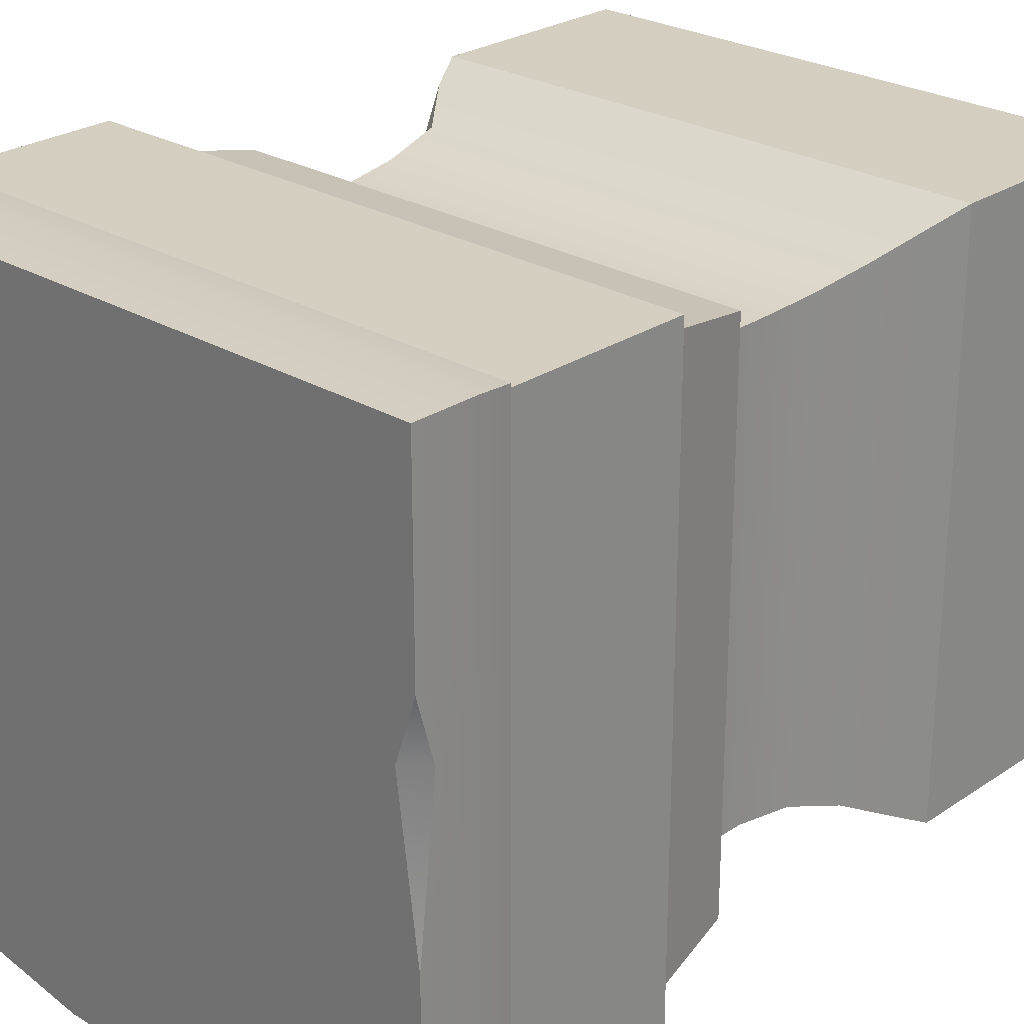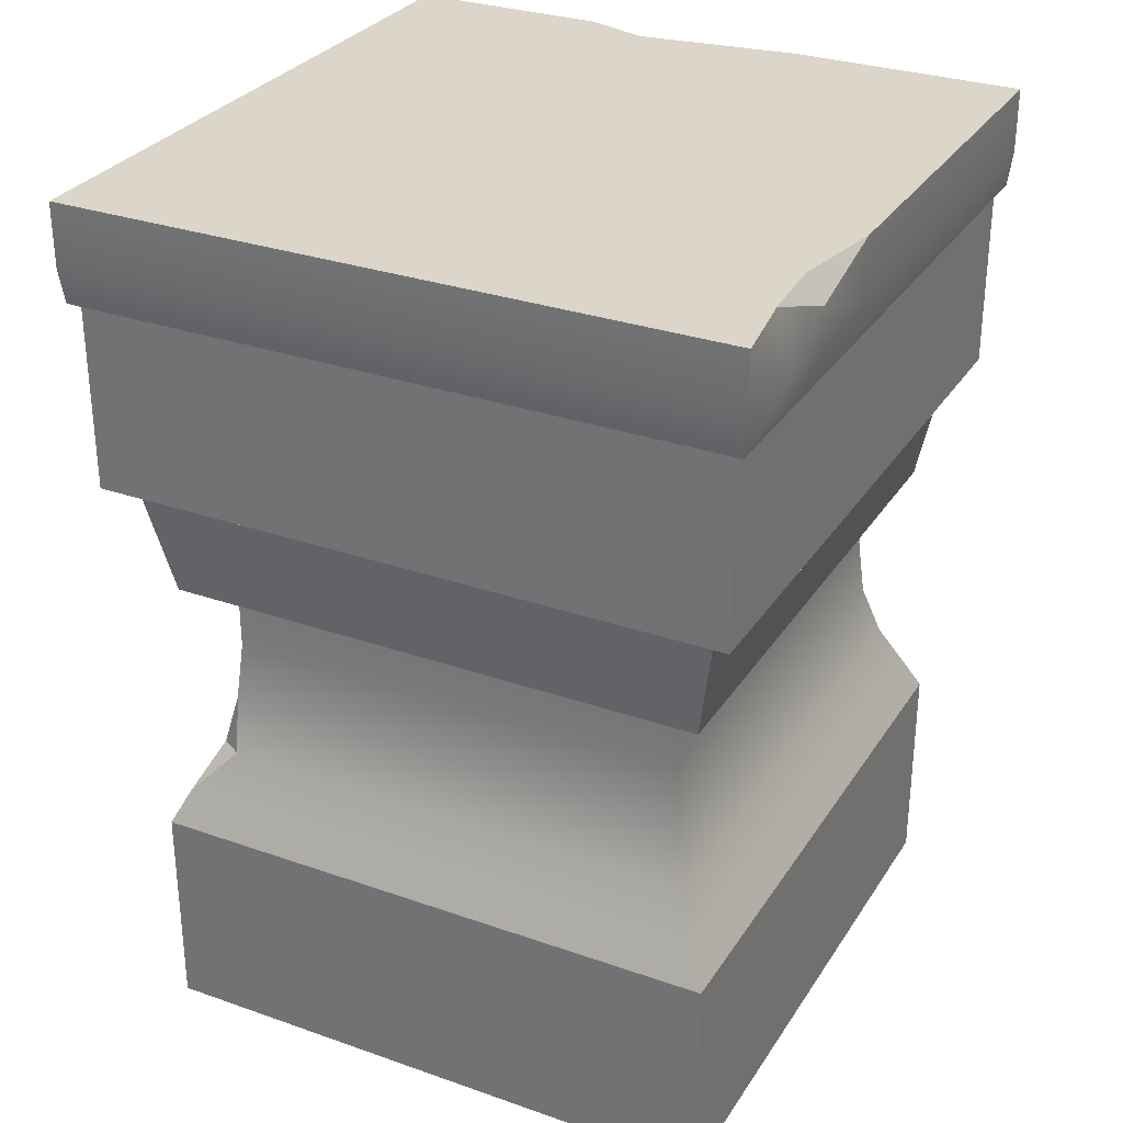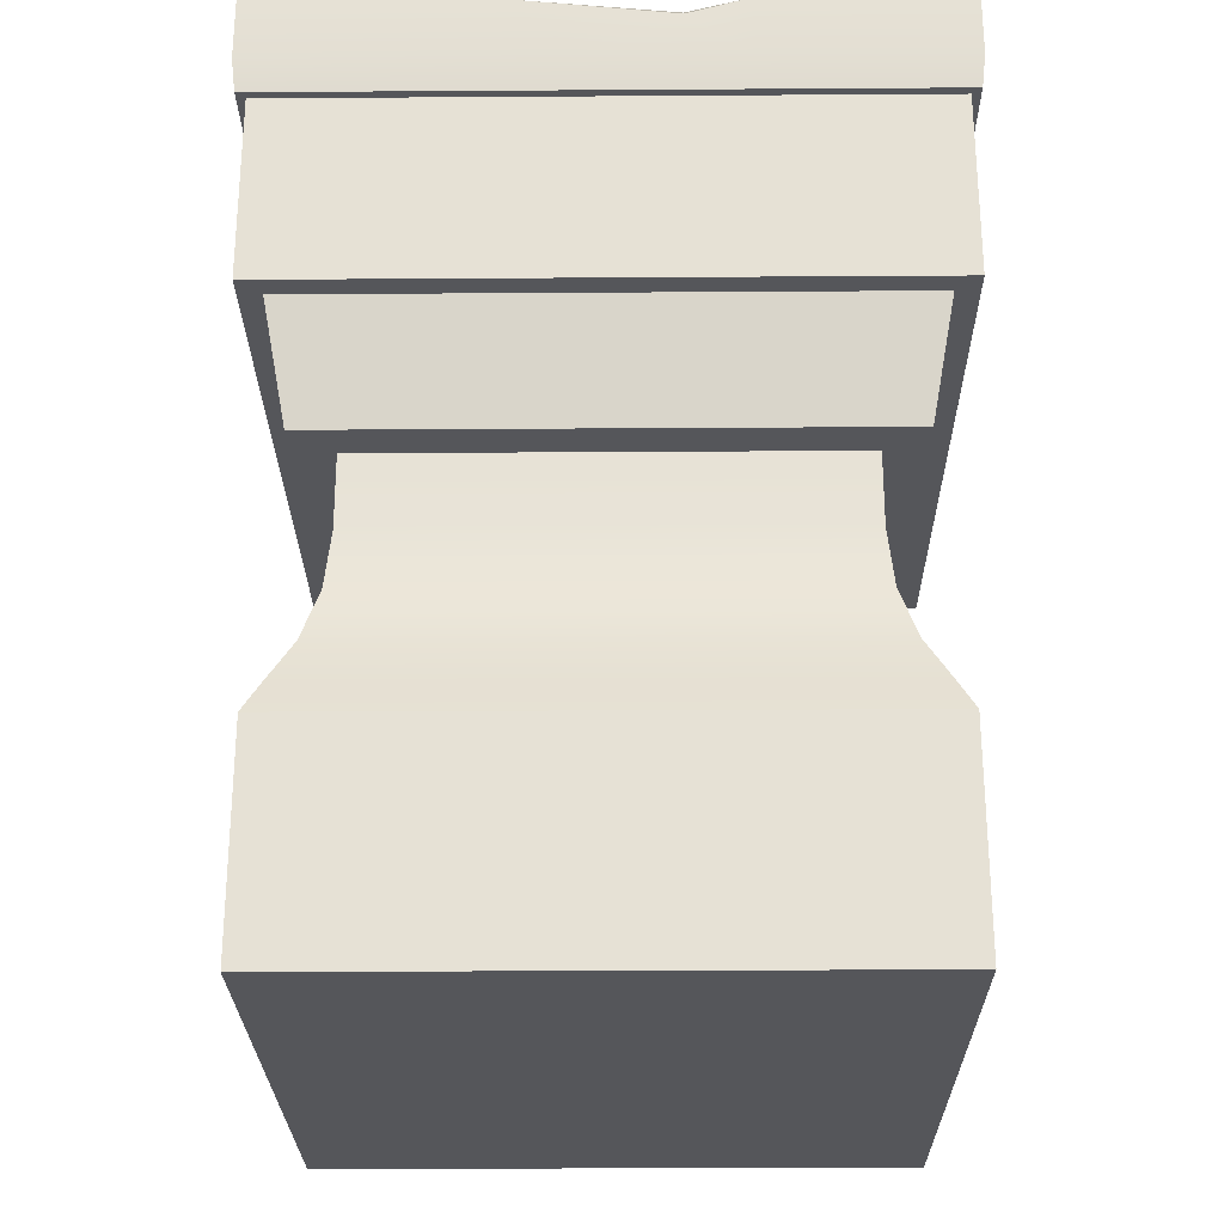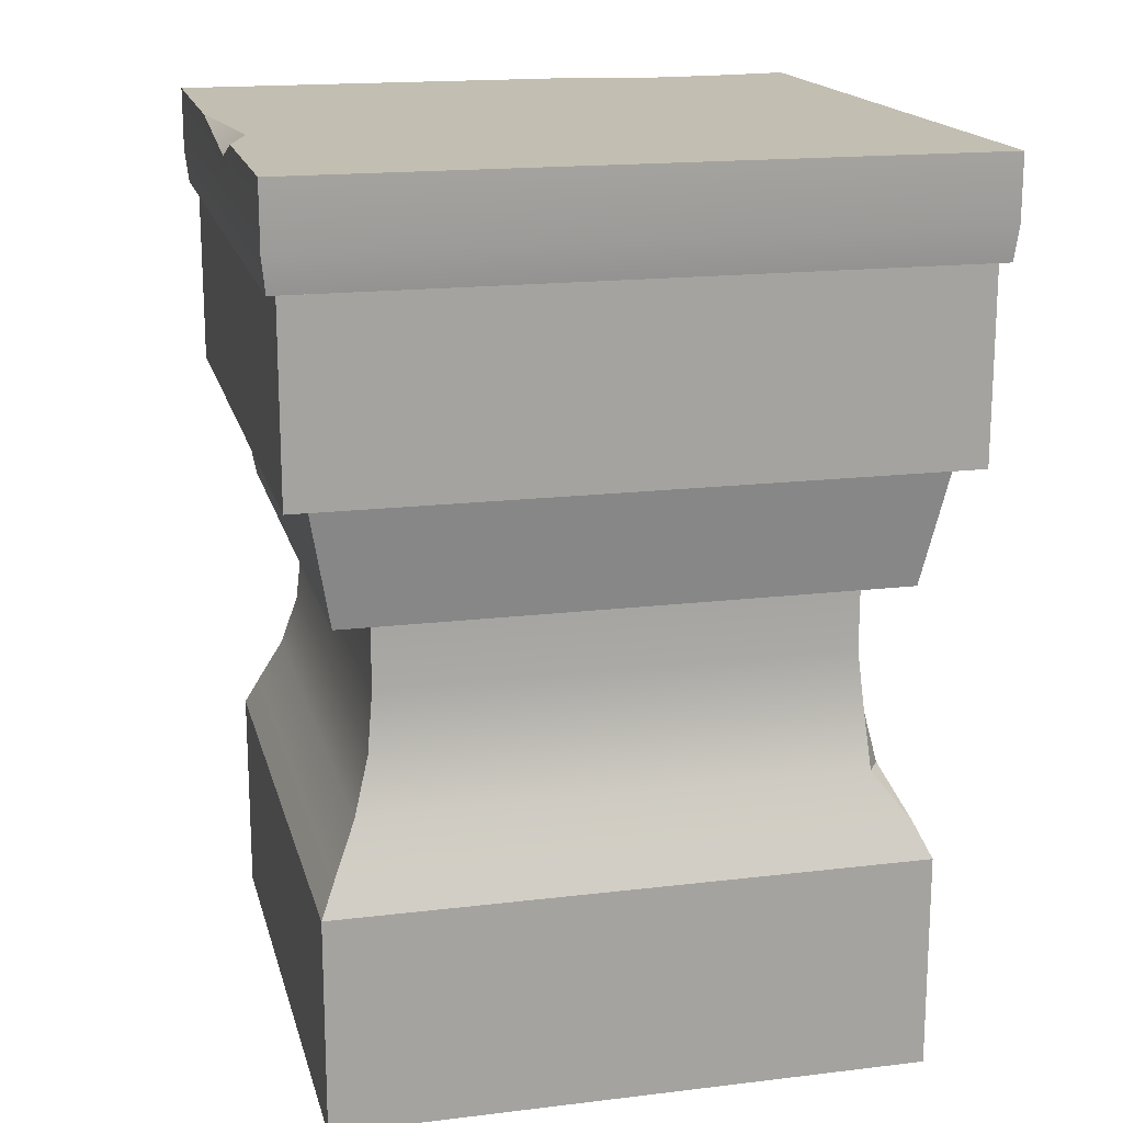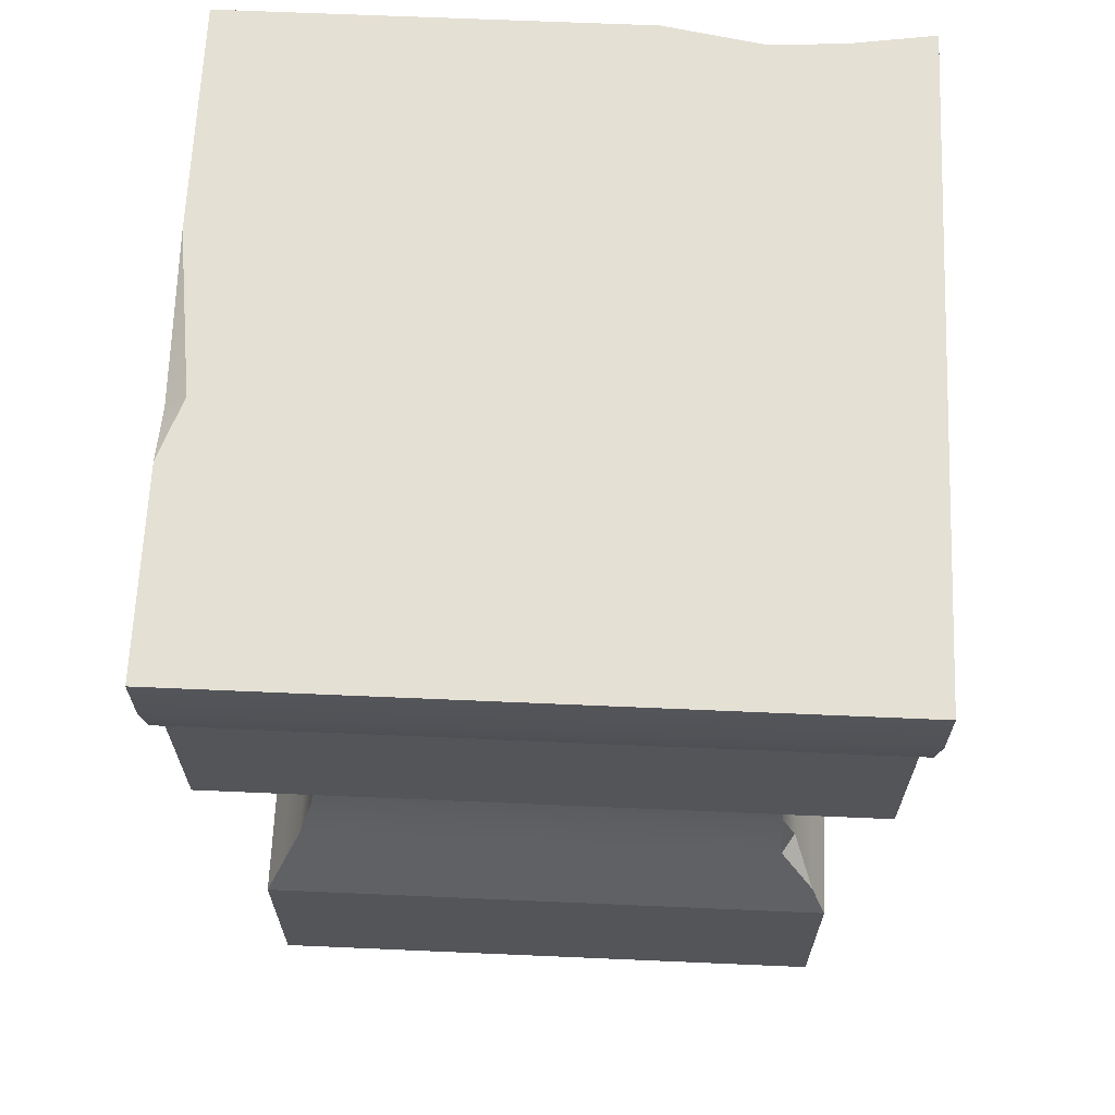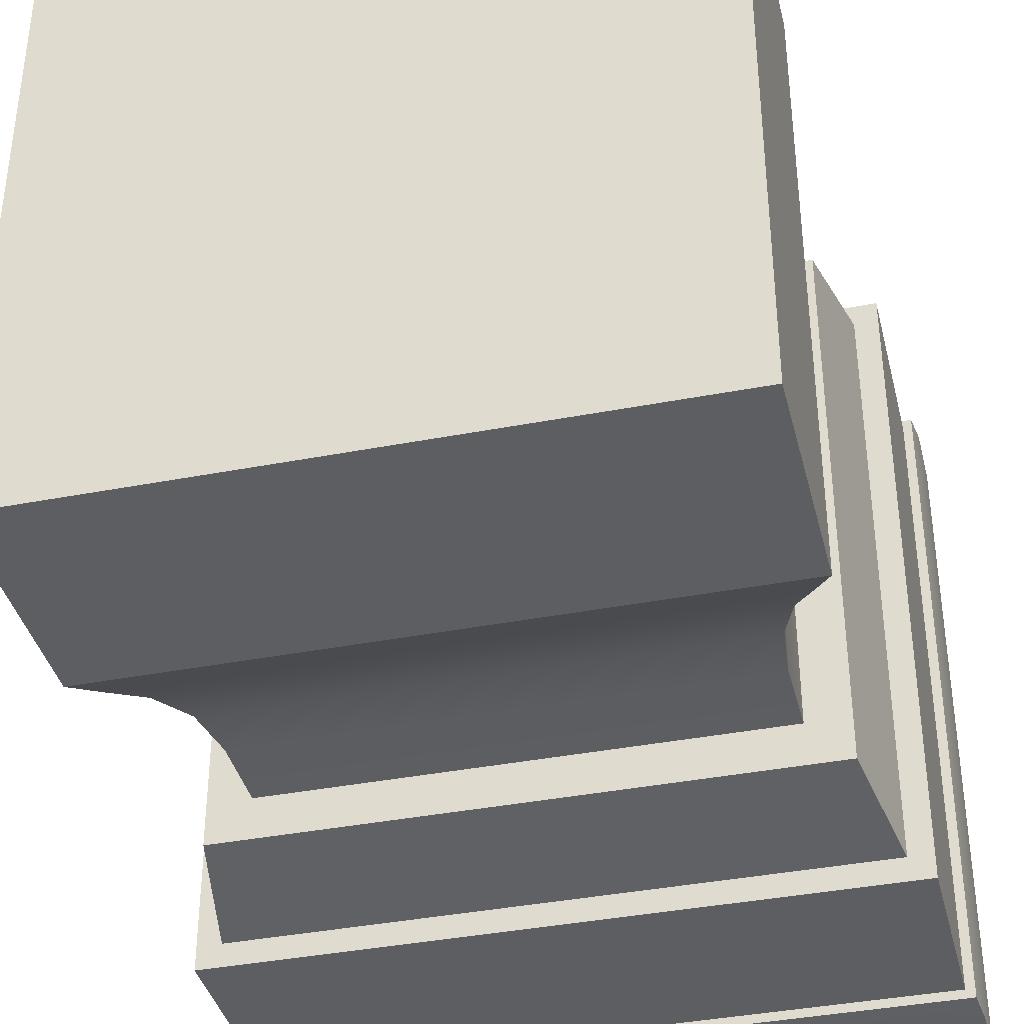
<metadata>
{"format":"obj","ext":"obj","renderer":"f3d","projection":"perspective","resolution":1024,"background":"white","views":[{"elev":25.9,"azim":-136.7,"up":"+Z"},{"elev":30.1,"azim":117.0,"up":"+Y"},{"elev":-26.1,"azim":-89.4,"up":"+Y"},{"elev":17.1,"azim":-13.6,"up":"+Y"},{"elev":65.5,"azim":2.5,"up":"+Y"},{"elev":-38.7,"azim":13.7,"up":"+Z"}]}
</metadata>
<code>
o Rail_Divider_Cylinder.001
v -0.1142 0.222 -0.1232
v -0.1142 0.222 0.132
v -0.1142 0.2705 0.132
v -0.1142 0.2705 -0.1232
v -0.1472 -0.002502 0.1651
v 0.1741 -0.002502 0.1651
v 0.1741 0.1155 0.1651
v -0.1472 0.1155 0.1651
v 0.1741 0.1155 -0.1563
v 0.1655 0.134 -0.1476
v 0.1655 0.134 0.1564
v 0.1741 -0.002502 -0.1563
v -0.1472 -0.002502 -0.1563
v -0.1472 0.1155 -0.1563
v 0.1411 0.222 0.132
v 0.1411 0.222 -0.1232
v 0.1411 0.2705 -0.1232
v 0.1411 0.2705 0.132
v -0.1385 0.134 0.1564
v -0.1385 0.134 -0.1476
v -0.1174 0.1894 -0.1265
v -0.1174 0.1894 0.1353
v -0.1263 0.1594 -0.1354
v -0.1263 0.1594 0.1442
v 0.1444 0.1894 -0.1265
v 0.1533 0.1594 -0.1354
v 0.1444 0.1894 0.1353
v 0.1533 0.1594 0.1322
v 0.1459 0.1594 0.1442
v -0.1609 0.4754 -0.17
v -0.1609 0.4754 0.1788
v 0.1879 0.4754 0.1788
v 0.1879 0.4754 -0.17
v -0.1609 0.3289 0.1788
v 0.1879 0.3289 0.1788
v 0.1879 0.3289 -0.17
v -0.1609 0.3289 -0.17
v 0.1948 0.4508 -0.005191
v 0.1927 0.4322 -0.005083
v 0.1927 0.4322 -0.1749
v 0.1948 0.4508 -0.1769
v 0.1505 0.4858 0.07768
v 0.1505 0.4858 0.1857
v 0.1948 0.4858 0.1857
v 0.1948 0.4858 0.07564
v 0.1948 0.4508 0.07564
v 0.1948 0.4508 0.1857
v -0.1678 0.4508 -0.005191
v -0.1678 0.4858 -0.04829
v -0.1678 0.4858 -0.1769
v -0.1678 0.4508 -0.1769
v 0.06948 0.4508 0.1857
v 0.06948 0.4858 0.1857
v -0.1678 0.4858 0.1857
v -0.1678 0.4508 0.1857
v 0.1505 0.4508 -0.1769
v 0.1505 0.4858 -0.1702
v 0.1948 0.4858 -0.1769
v 0.1489 0.4322 0.07483
v 0.1927 0.4322 0.07483
v 0.1927 0.4322 0.1836
v 0.1489 0.4322 0.1836
v -0.1678 0.4508 0.07564
v -0.1658 0.4322 0.07483
v -0.1658 0.4322 0.1836
v 0.1505 0.4508 0.1857
v 0.05675 0.4508 -0.1769
v 0.05626 0.4322 -0.1749
v -0.1658 0.4322 -0.1749
v -0.15 0.3383 0.1678
v 0.1769 0.3383 0.1678
v 0.1769 0.3383 -0.1591
v -0.15 0.3383 -0.1591
v -0.1362 0.2626 0.1541
v -0.1362 0.2626 -0.1453
v 0.1632 0.2626 -0.1453
v 0.1632 0.2626 0.1541
v 0.1489 0.4322 -0.1749
v 0.1257 0.4508 0.1857
v 0.1245 0.4322 0.1836
v 0.1198 0.4322 0.07483
v 0.11 0.4508 -0.1769
v 0.11 0.4715 -0.1769
v 0.1211 0.4858 0.0785
v 0.1257 0.4858 0.1857
v 0.06562 0.4858 0.07564
v 0.05675 0.4858 -0.1769
v 0.06503 0.4322 0.07483
v 0.06885 0.4322 0.1836
v 0.1089 0.4322 -0.1749
v -0.1678 0.4858 0.07564
v 0.1104 0.4858 -0.1675
v -0.1563 0.4858 0.04142
v 0.06441 0.4858 0.04142
v 0.06278 0.4858 -0.005191
v -0.1658 0.4322 -0.005083
v 0.06222 0.4322 -0.005083
v 0.06384 0.4322 0.041
v -0.1658 0.4322 0.041
v 0.1163 0.4322 -0.005083
v 0.1183 0.4322 0.041
v 0.1196 0.4858 0.04518
v 0.1177 0.4858 -0.000215
v 0.1505 0.4858 0.0441
v 0.1505 0.4858 -0.001644
v 0.1489 0.4322 -0.005083
v 0.1489 0.4322 0.041
v -0.1678 0.4508 0.04142
v 0.1927 0.4322 0.041
v -0.1678 0.4759 0.04142
v 0.1948 0.4858 -0.005191
v 0.1948 0.4858 0.04142
v 0.1948 0.4508 0.04142
f 2 4 1
f 6 8 5
f 7 10 11
f 13 9 12
f 12 7 6
f 5 14 13
f 16 18 15
f 15 3 2
f 1 17 16
f 8 20 14
f 7 19 8
f 14 10 9
f 1 22 2
f 21 24 22
f 24 20 19
f 1 25 21
f 25 23 21
f 23 10 20
f 16 27 25
f 25 28 26
f 28 10 26
f 2 27 15
f 22 29 27
f 28 29 11
f 13 6 5
f 31 33 30
f 31 35 32
f 32 36 33
f 33 37 30
f 30 34 31
f 34 36 35
f 38 40 41
f 42 44 45
f 45 47 46
f 49 51 48
f 53 55 52
f 56 58 41
f 60 62 59
f 63 65 55
f 66 61 47
f 67 69 51
f 71 73 70
f 75 77 74
f 73 76 75
f 70 77 71
f 72 77 76
f 73 74 70
f 40 56 41
f 79 62 66
f 59 80 81
f 83 56 82
f 44 66 47
f 85 42 84
f 53 84 86
f 67 83 82
f 81 89 88
f 52 80 79
f 78 82 56
f 43 79 66
f 65 52 55
f 88 65 64
f 50 67 51
f 54 86 91
f 90 67 82
f 85 52 79
f 57 83 92
f 83 87 92
f 93 95 49
f 97 99 96
f 100 98 97
f 94 103 95
f 103 104 105
f 106 101 100
f 48 99 108
f 39 107 106
f 63 110 108
f 111 113 38
f 105 112 111
f 60 113 46
f 57 111 58
f 58 38 41
f 40 106 78
f 69 48 51
f 78 100 90
f 92 105 57
f 95 92 87
f 90 97 68
f 68 96 69
f 49 87 50
f 110 48 108
f 109 38 113
f 61 46 47
f 54 63 55
f 110 91 93
f 98 64 99
f 101 88 98
f 86 102 94
f 102 42 104
f 107 81 101
f 108 64 63
f 109 59 107
f 112 46 113
f 104 45 112
f 93 49 110
f 93 86 94
f 29 28 27
f 29 19 11
f 2 3 4
f 6 7 8
f 7 9 10
f 13 14 9
f 12 9 7
f 5 8 14
f 16 17 18
f 15 18 3
f 1 4 17
f 8 19 20
f 7 11 19
f 14 20 10
f 1 21 22
f 21 23 24
f 24 23 20
f 1 16 25
f 25 26 23
f 23 26 10
f 16 15 27
f 25 27 28
f 28 11 10
f 2 22 27
f 22 24 29
f 13 12 6
f 31 32 33
f 31 34 35
f 32 35 36
f 33 36 37
f 30 37 34
f 34 37 36
f 38 39 40
f 42 43 44
f 45 44 47
f 49 50 51
f 53 54 55
f 56 57 58
f 60 61 62
f 63 64 65
f 66 62 61
f 67 68 69
f 71 72 73
f 75 76 77
f 73 72 76
f 70 74 77
f 72 71 77
f 73 75 74
f 40 78 56
f 79 80 62
f 59 62 80
f 83 57 56
f 44 43 66
f 85 43 42
f 53 85 84
f 67 87 83
f 81 80 89
f 52 89 80
f 78 90 82
f 43 85 79
f 65 89 52
f 88 89 65
f 50 87 67
f 54 53 86
f 90 68 67
f 85 53 52
f 93 94 95
f 97 98 99
f 100 101 98
f 94 102 103
f 103 102 104
f 106 107 101
f 48 96 99
f 39 109 107
f 63 91 110
f 111 112 113
f 105 104 112
f 60 109 113
f 57 105 111
f 58 111 38
f 40 39 106
f 69 96 48
f 78 106 100
f 92 103 105
f 95 103 92
f 90 100 97
f 68 97 96
f 49 95 87
f 110 49 48
f 109 39 38
f 61 60 46
f 54 91 63
f 98 88 64
f 101 81 88
f 86 84 102
f 102 84 42
f 107 59 81
f 108 99 64
f 109 60 59
f 112 45 46
f 104 42 45
f 93 91 86
f 29 24 19

</code>
